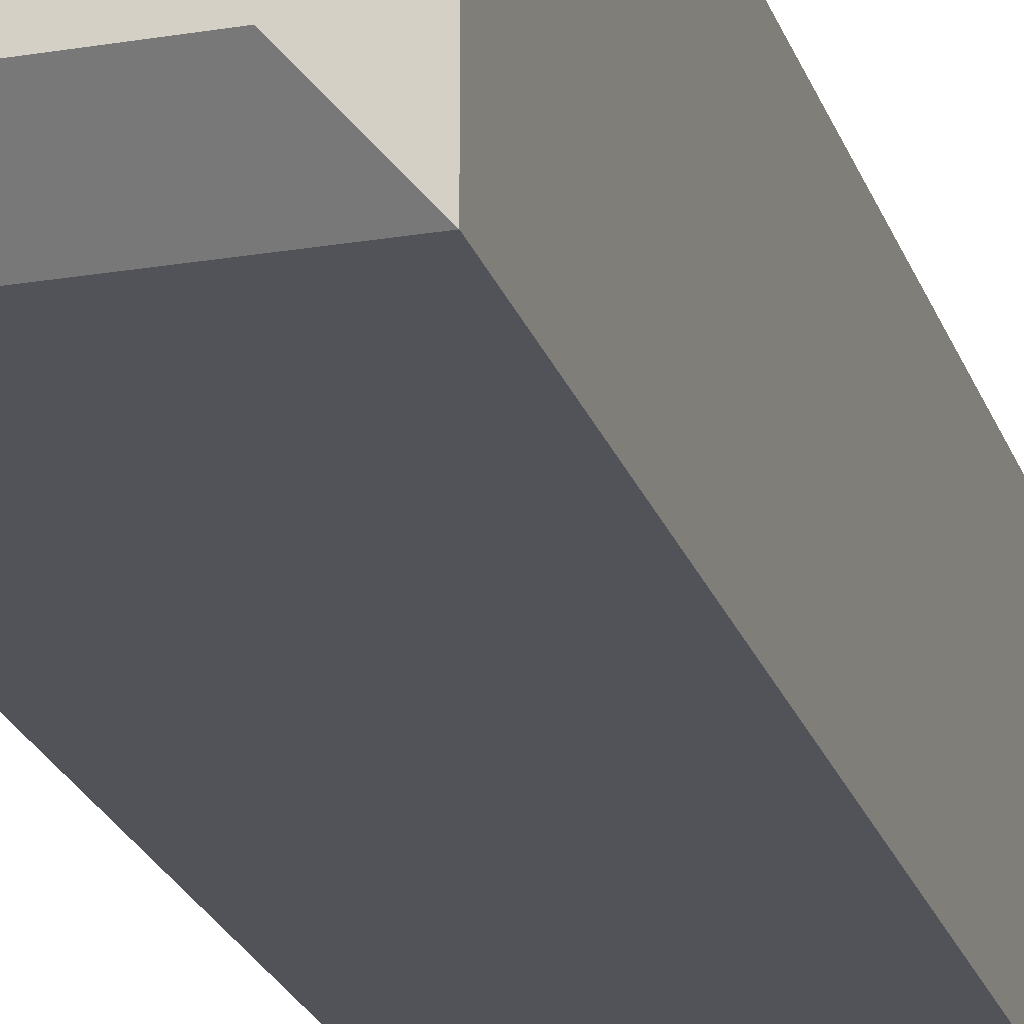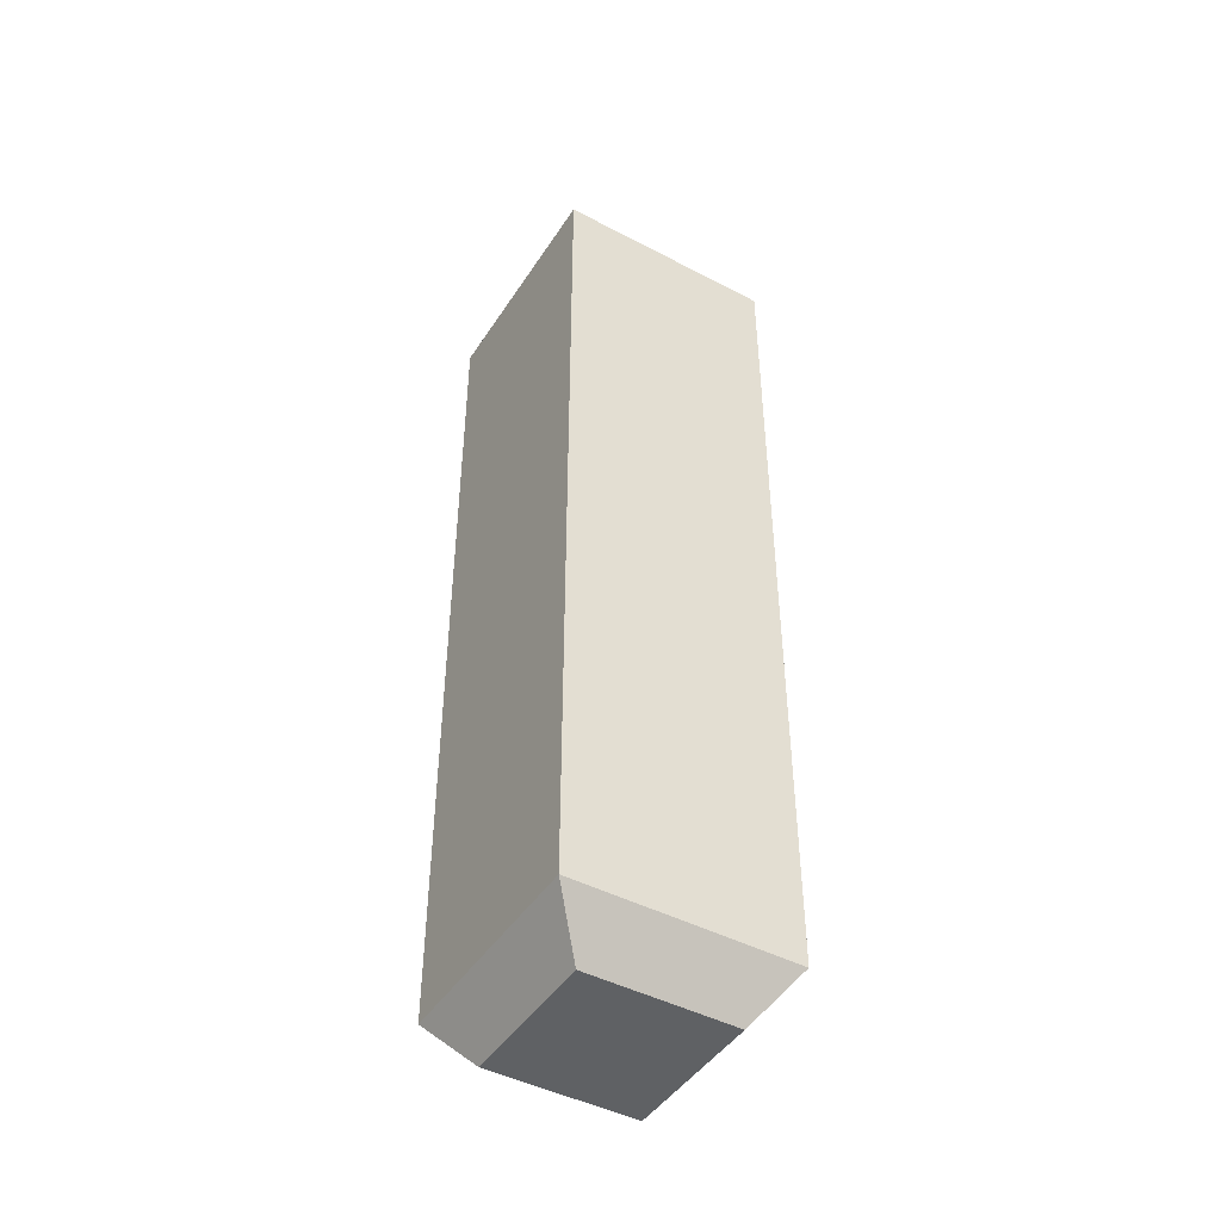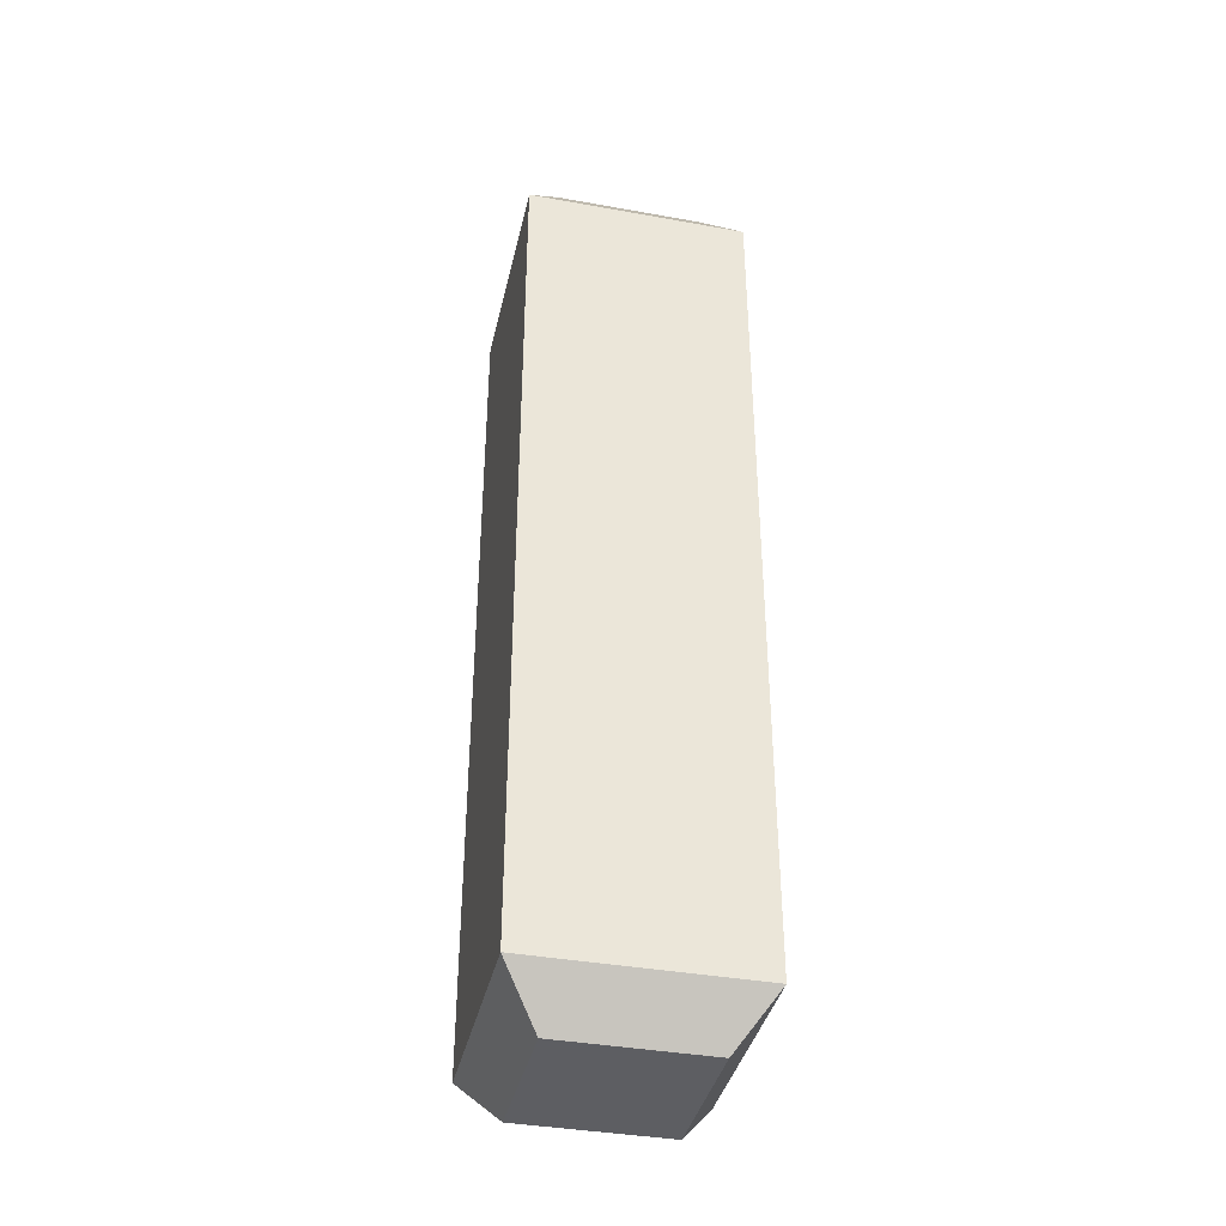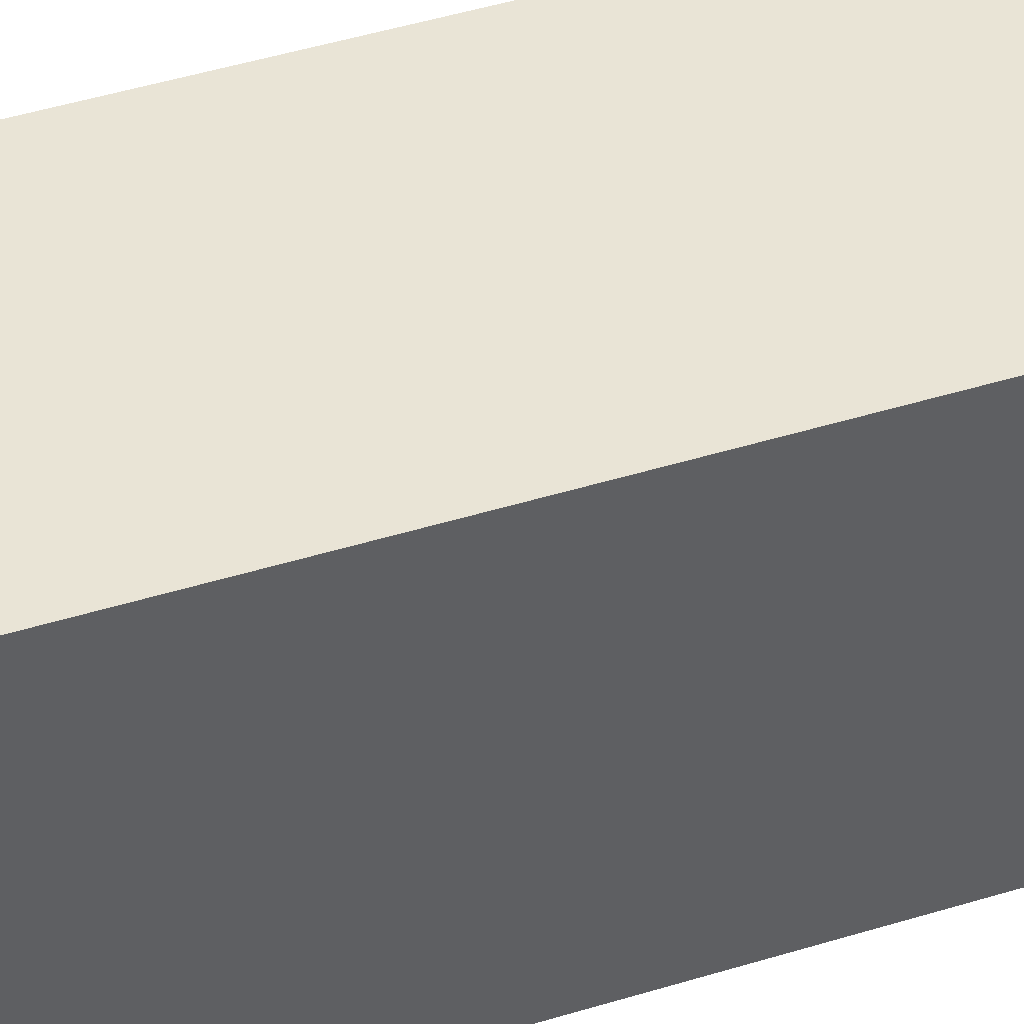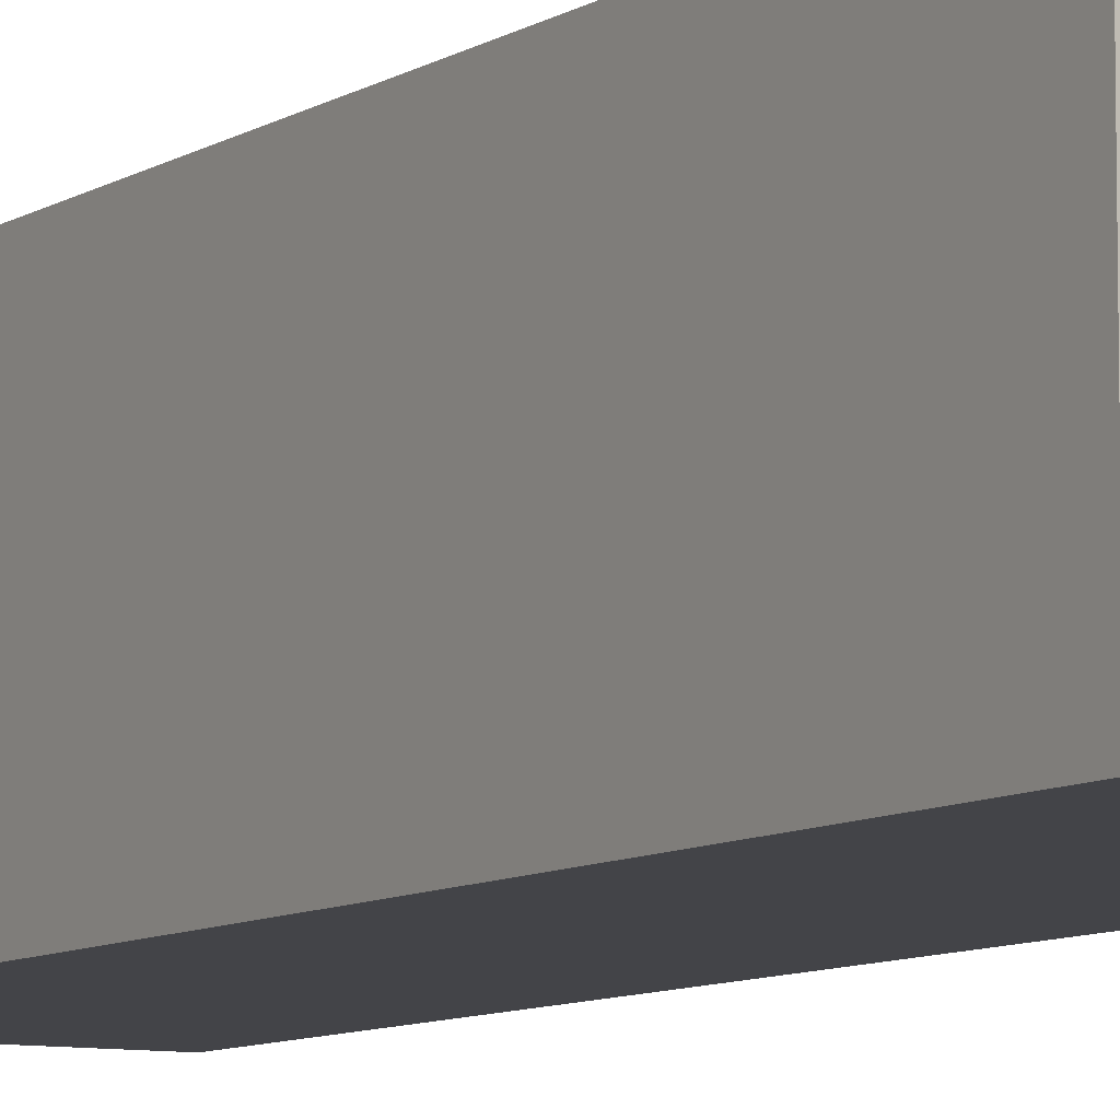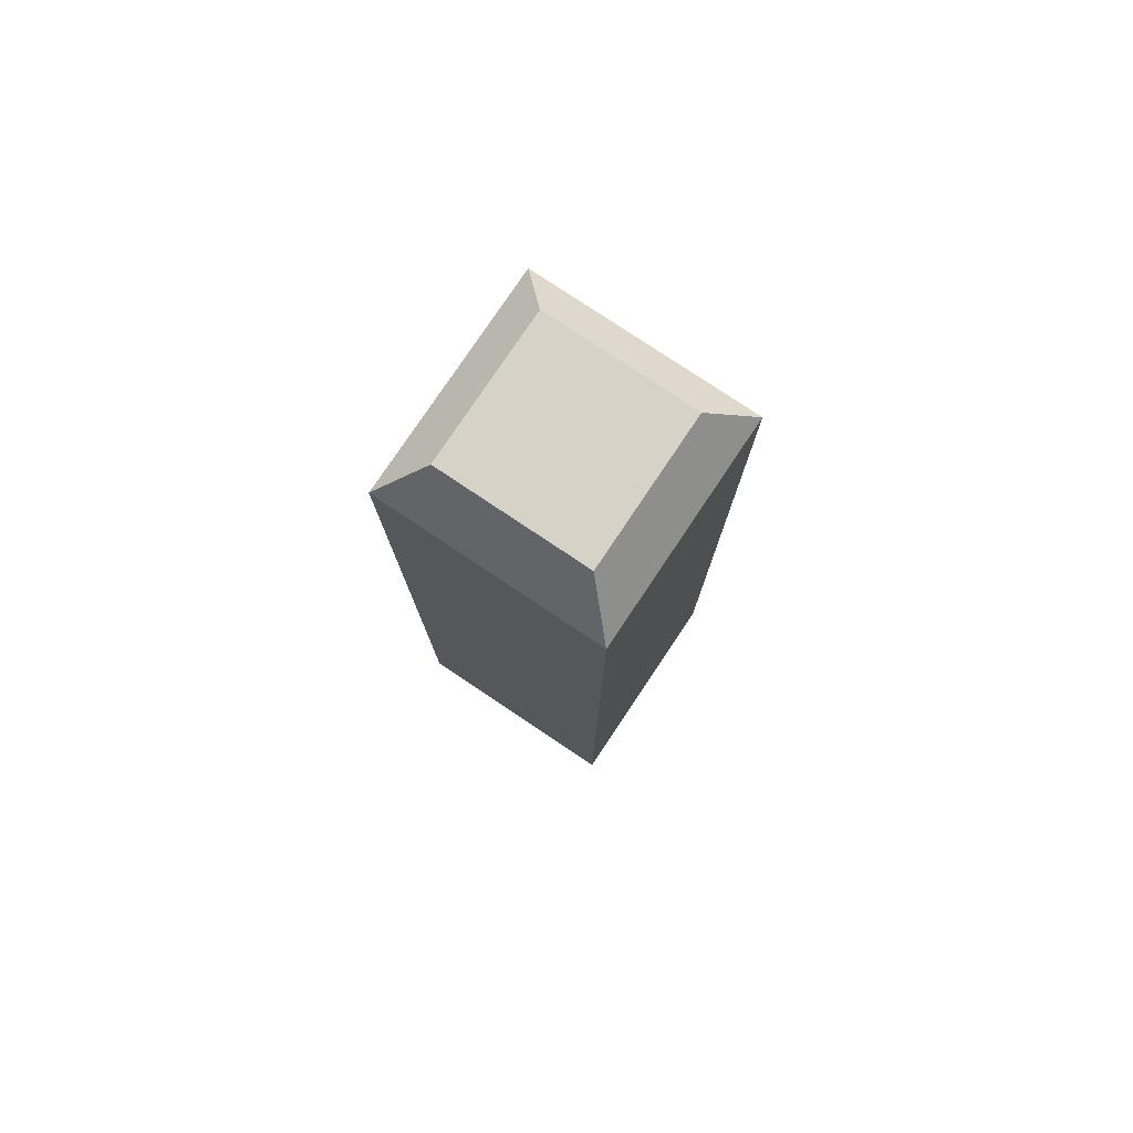
<metadata>
{"format":"obj","ext":"obj","renderer":"f3d","projection":"perspective","resolution":1024,"background":"white","views":[{"elev":-22.6,"azim":16.1,"up":"+Z"},{"elev":-45.6,"azim":58.9,"up":"+Y"},{"elev":-38.7,"azim":-12.7,"up":"+Y"},{"elev":42.4,"azim":-110.7,"up":"+Z"},{"elev":-8.3,"azim":-30.9,"up":"+Z"},{"elev":78.3,"azim":123.8,"up":"+Y"}]}
</metadata>
<code>
o object1
g object1
v -0.577 0.6615 0.577
v -0.423 0.6615 0.577
v -0.3845 0.6115 0.6155
v -0.6155 0.6115 0.6155
v -0.6155 -0.2844 0.6155
v -0.3845 -0.2844 0.6155
v -0.423 -0.3344 0.577
v -0.577 -0.3344 0.577
v -0.423 -0.3344 0.423
v -0.3845 -0.2844 0.3845
v -0.6155 -0.2844 0.3845
v -0.577 -0.3344 0.423
v -0.3845 0.6115 0.3845
v -0.6155 0.6115 0.3845
v -0.423 0.6615 0.423
v -0.577 0.6615 0.423
f 4 3 2
f 4 2 1
f 5 6 3
f 5 3 4
f 6 5 7
f 5 8 7
f 10 6 9
f 6 7 9
f 9 12 10
f 12 11 10
f 14 13 11
f 13 10 11
f 16 15 13
f 16 13 14
f 12 9 7
f 12 7 8
f 12 8 11
f 8 5 11
f 11 5 14
f 5 4 14
f 13 3 6
f 13 6 10
f 14 4 1
f 14 1 16
f 15 16 2
f 16 1 2
f 15 2 3
f 15 3 13

</code>
